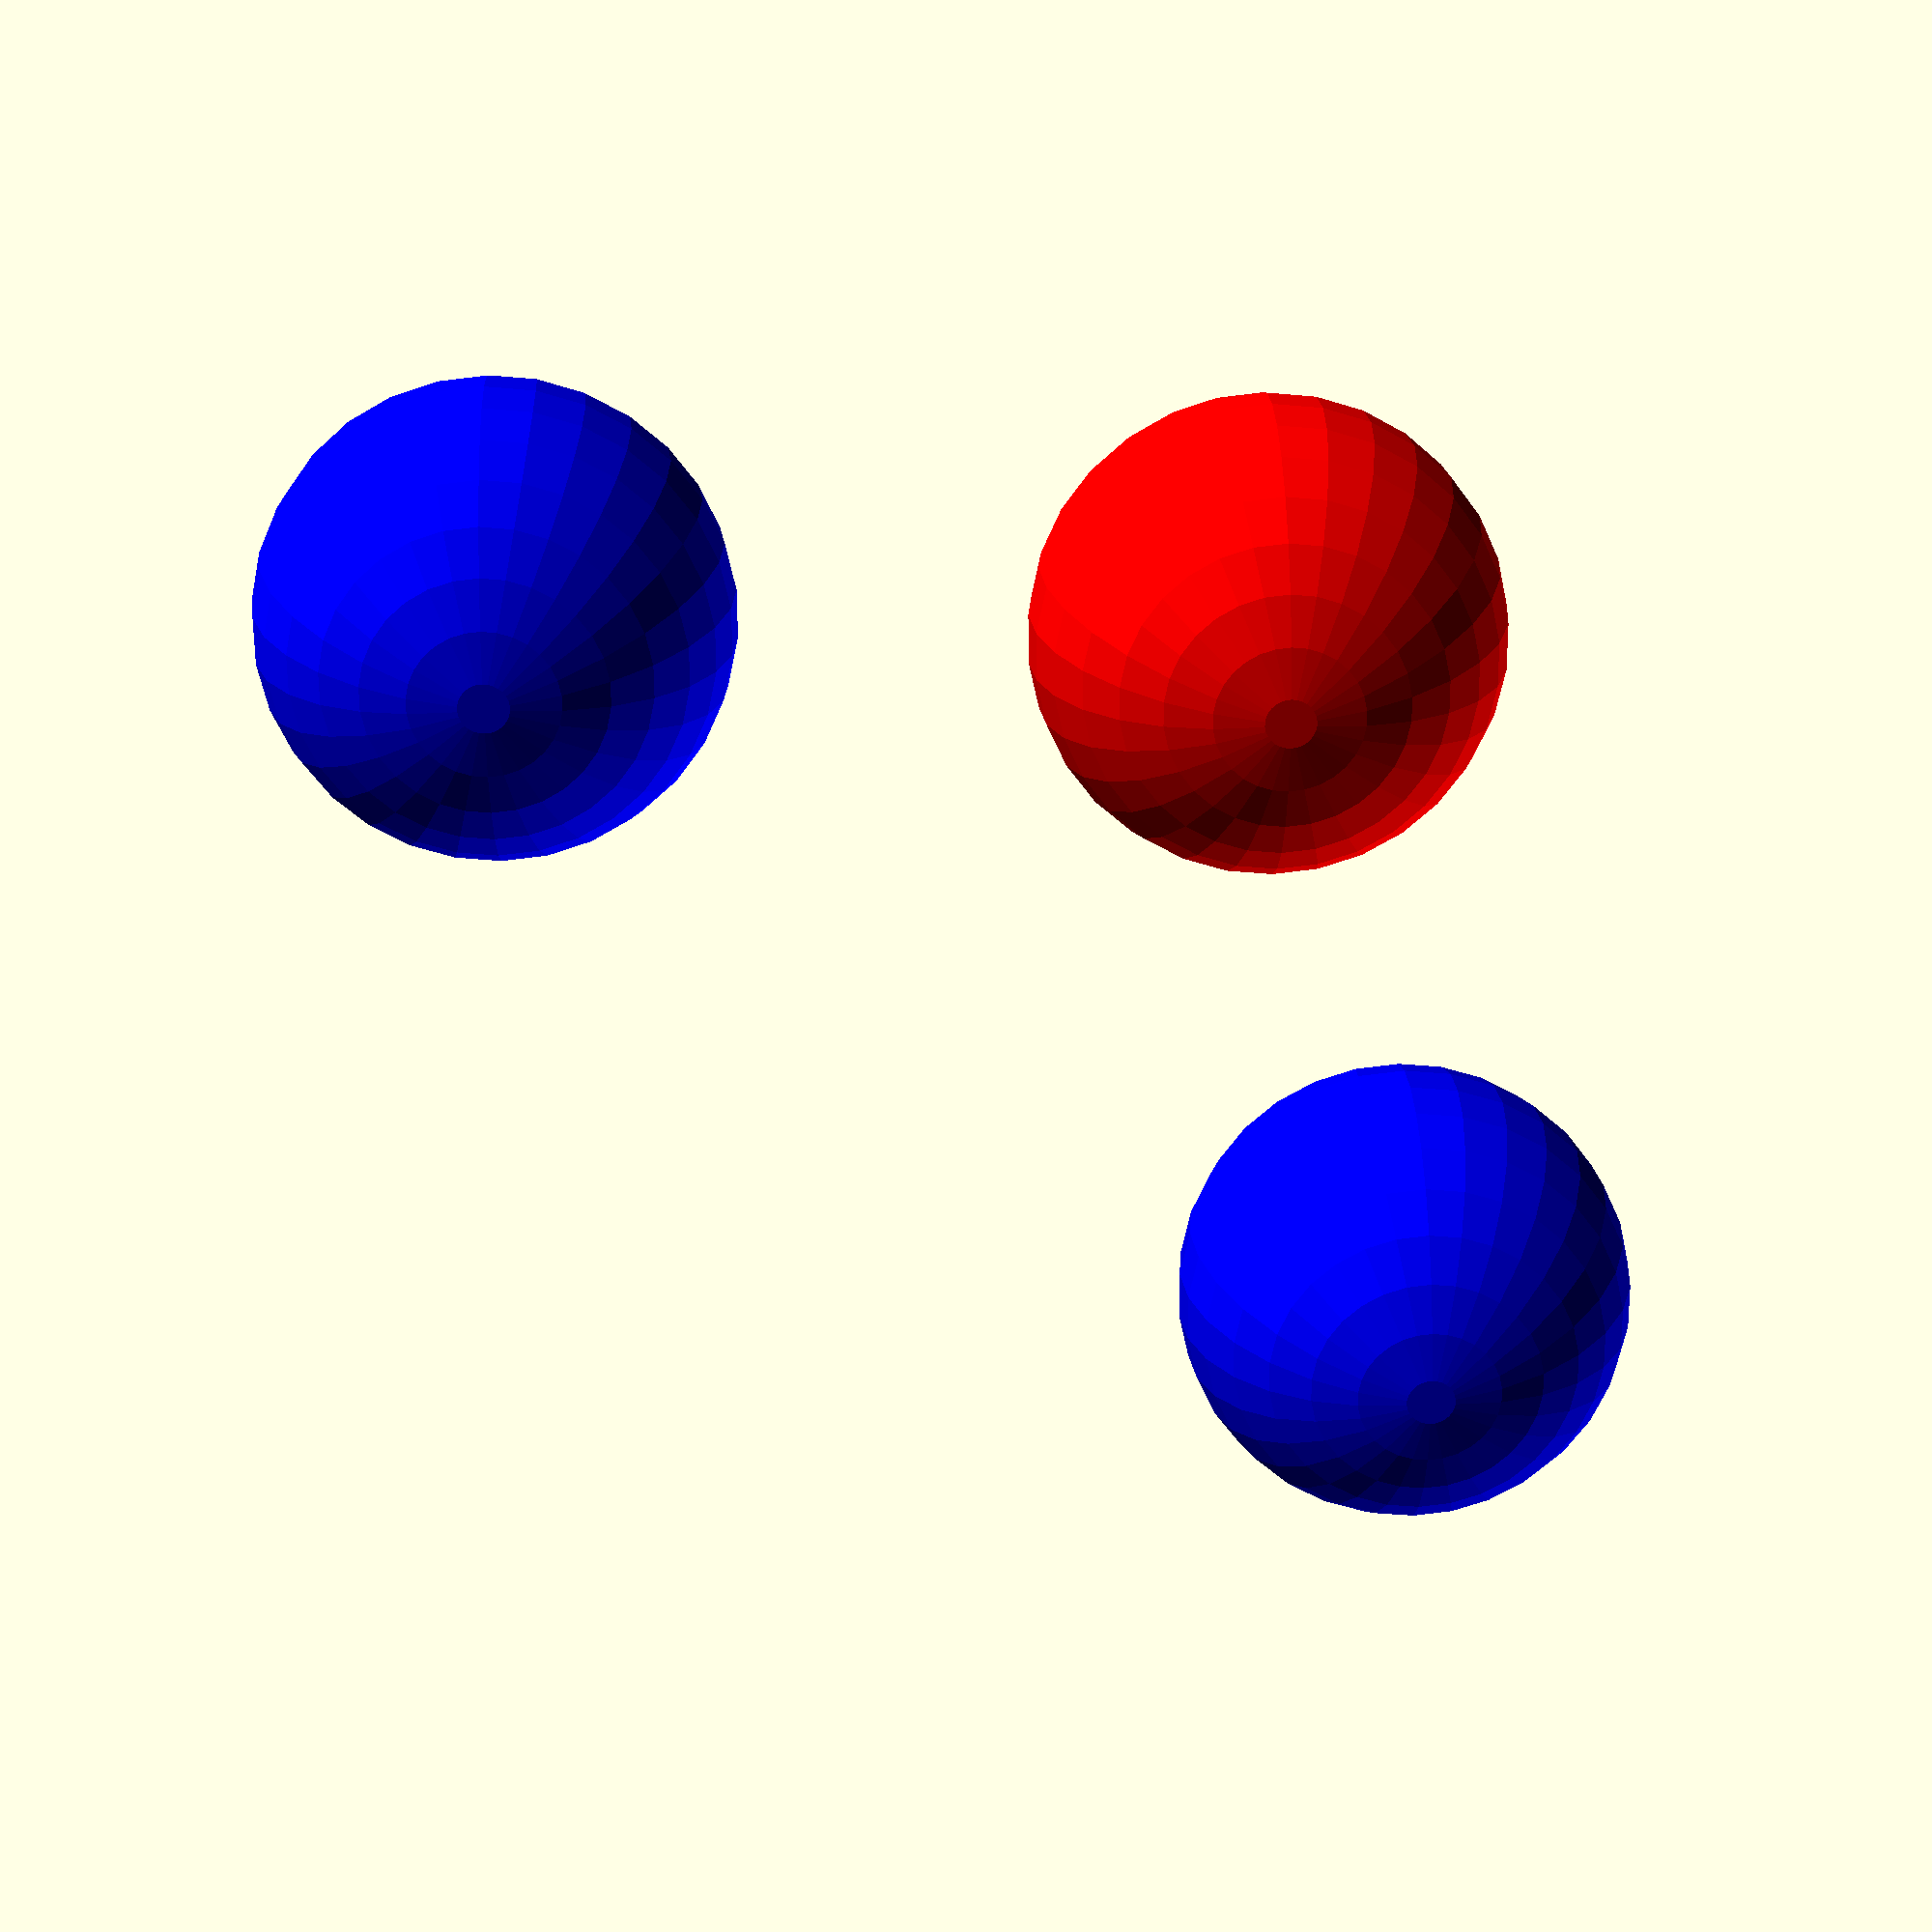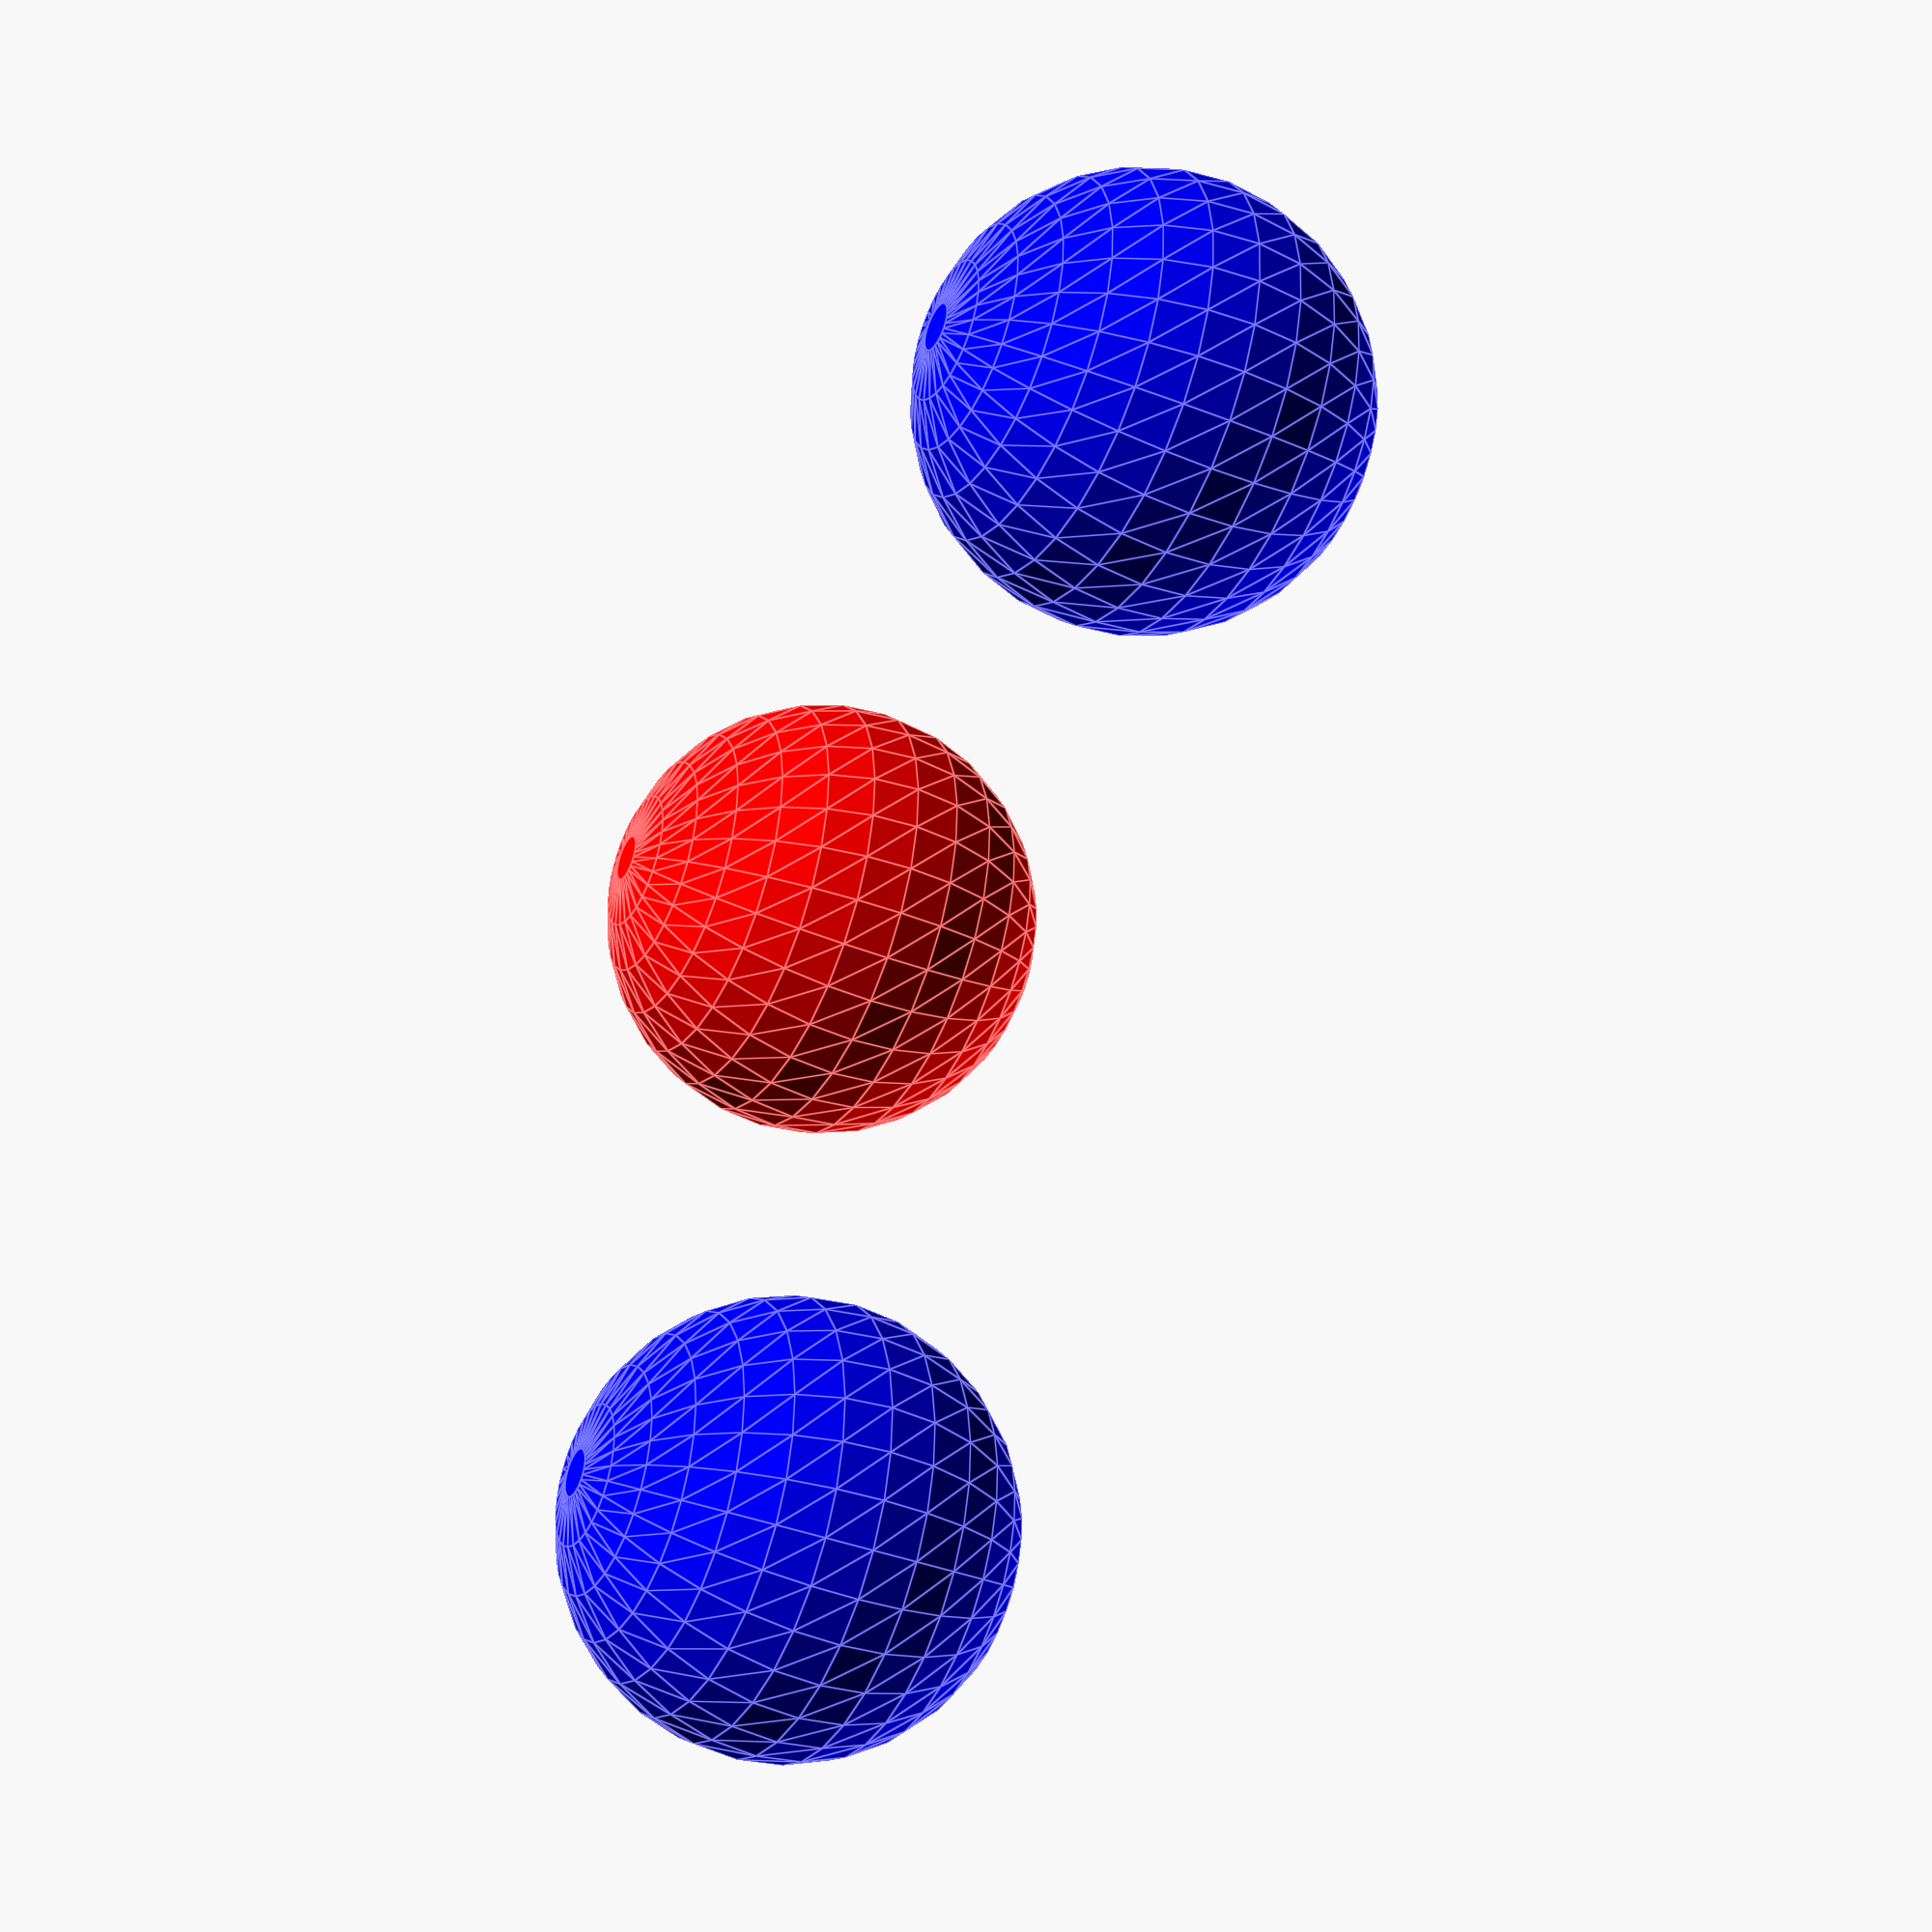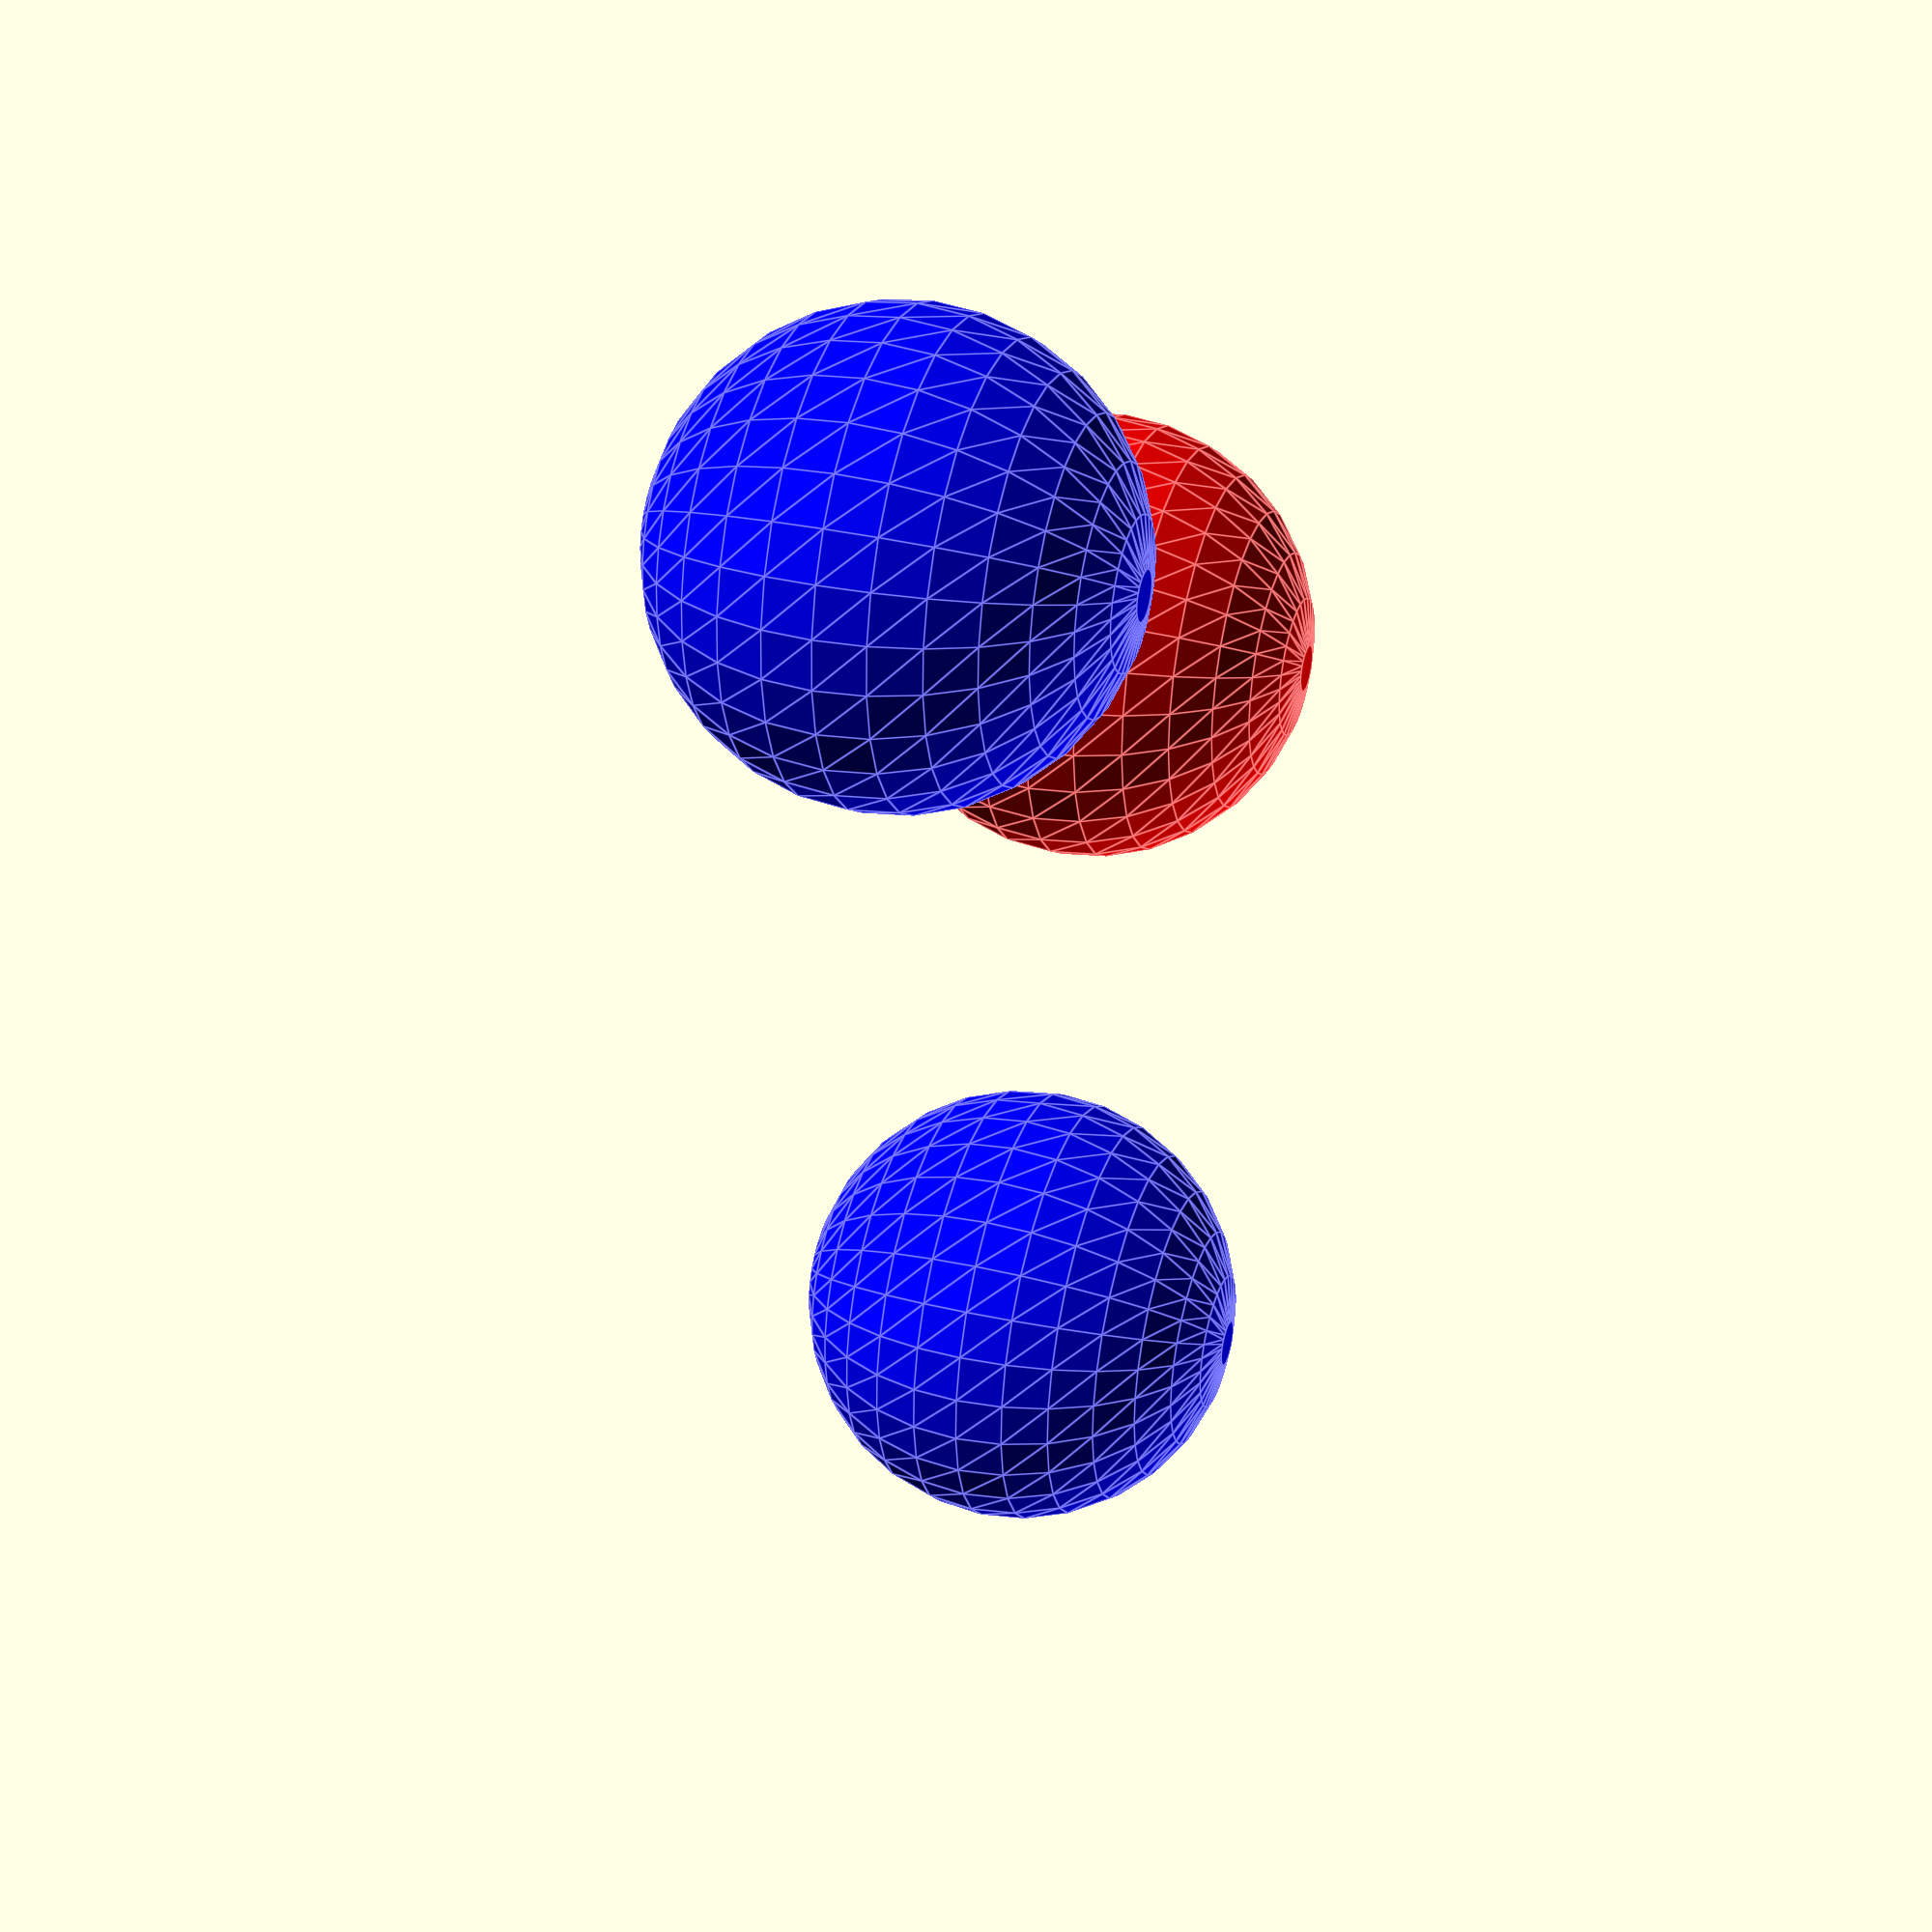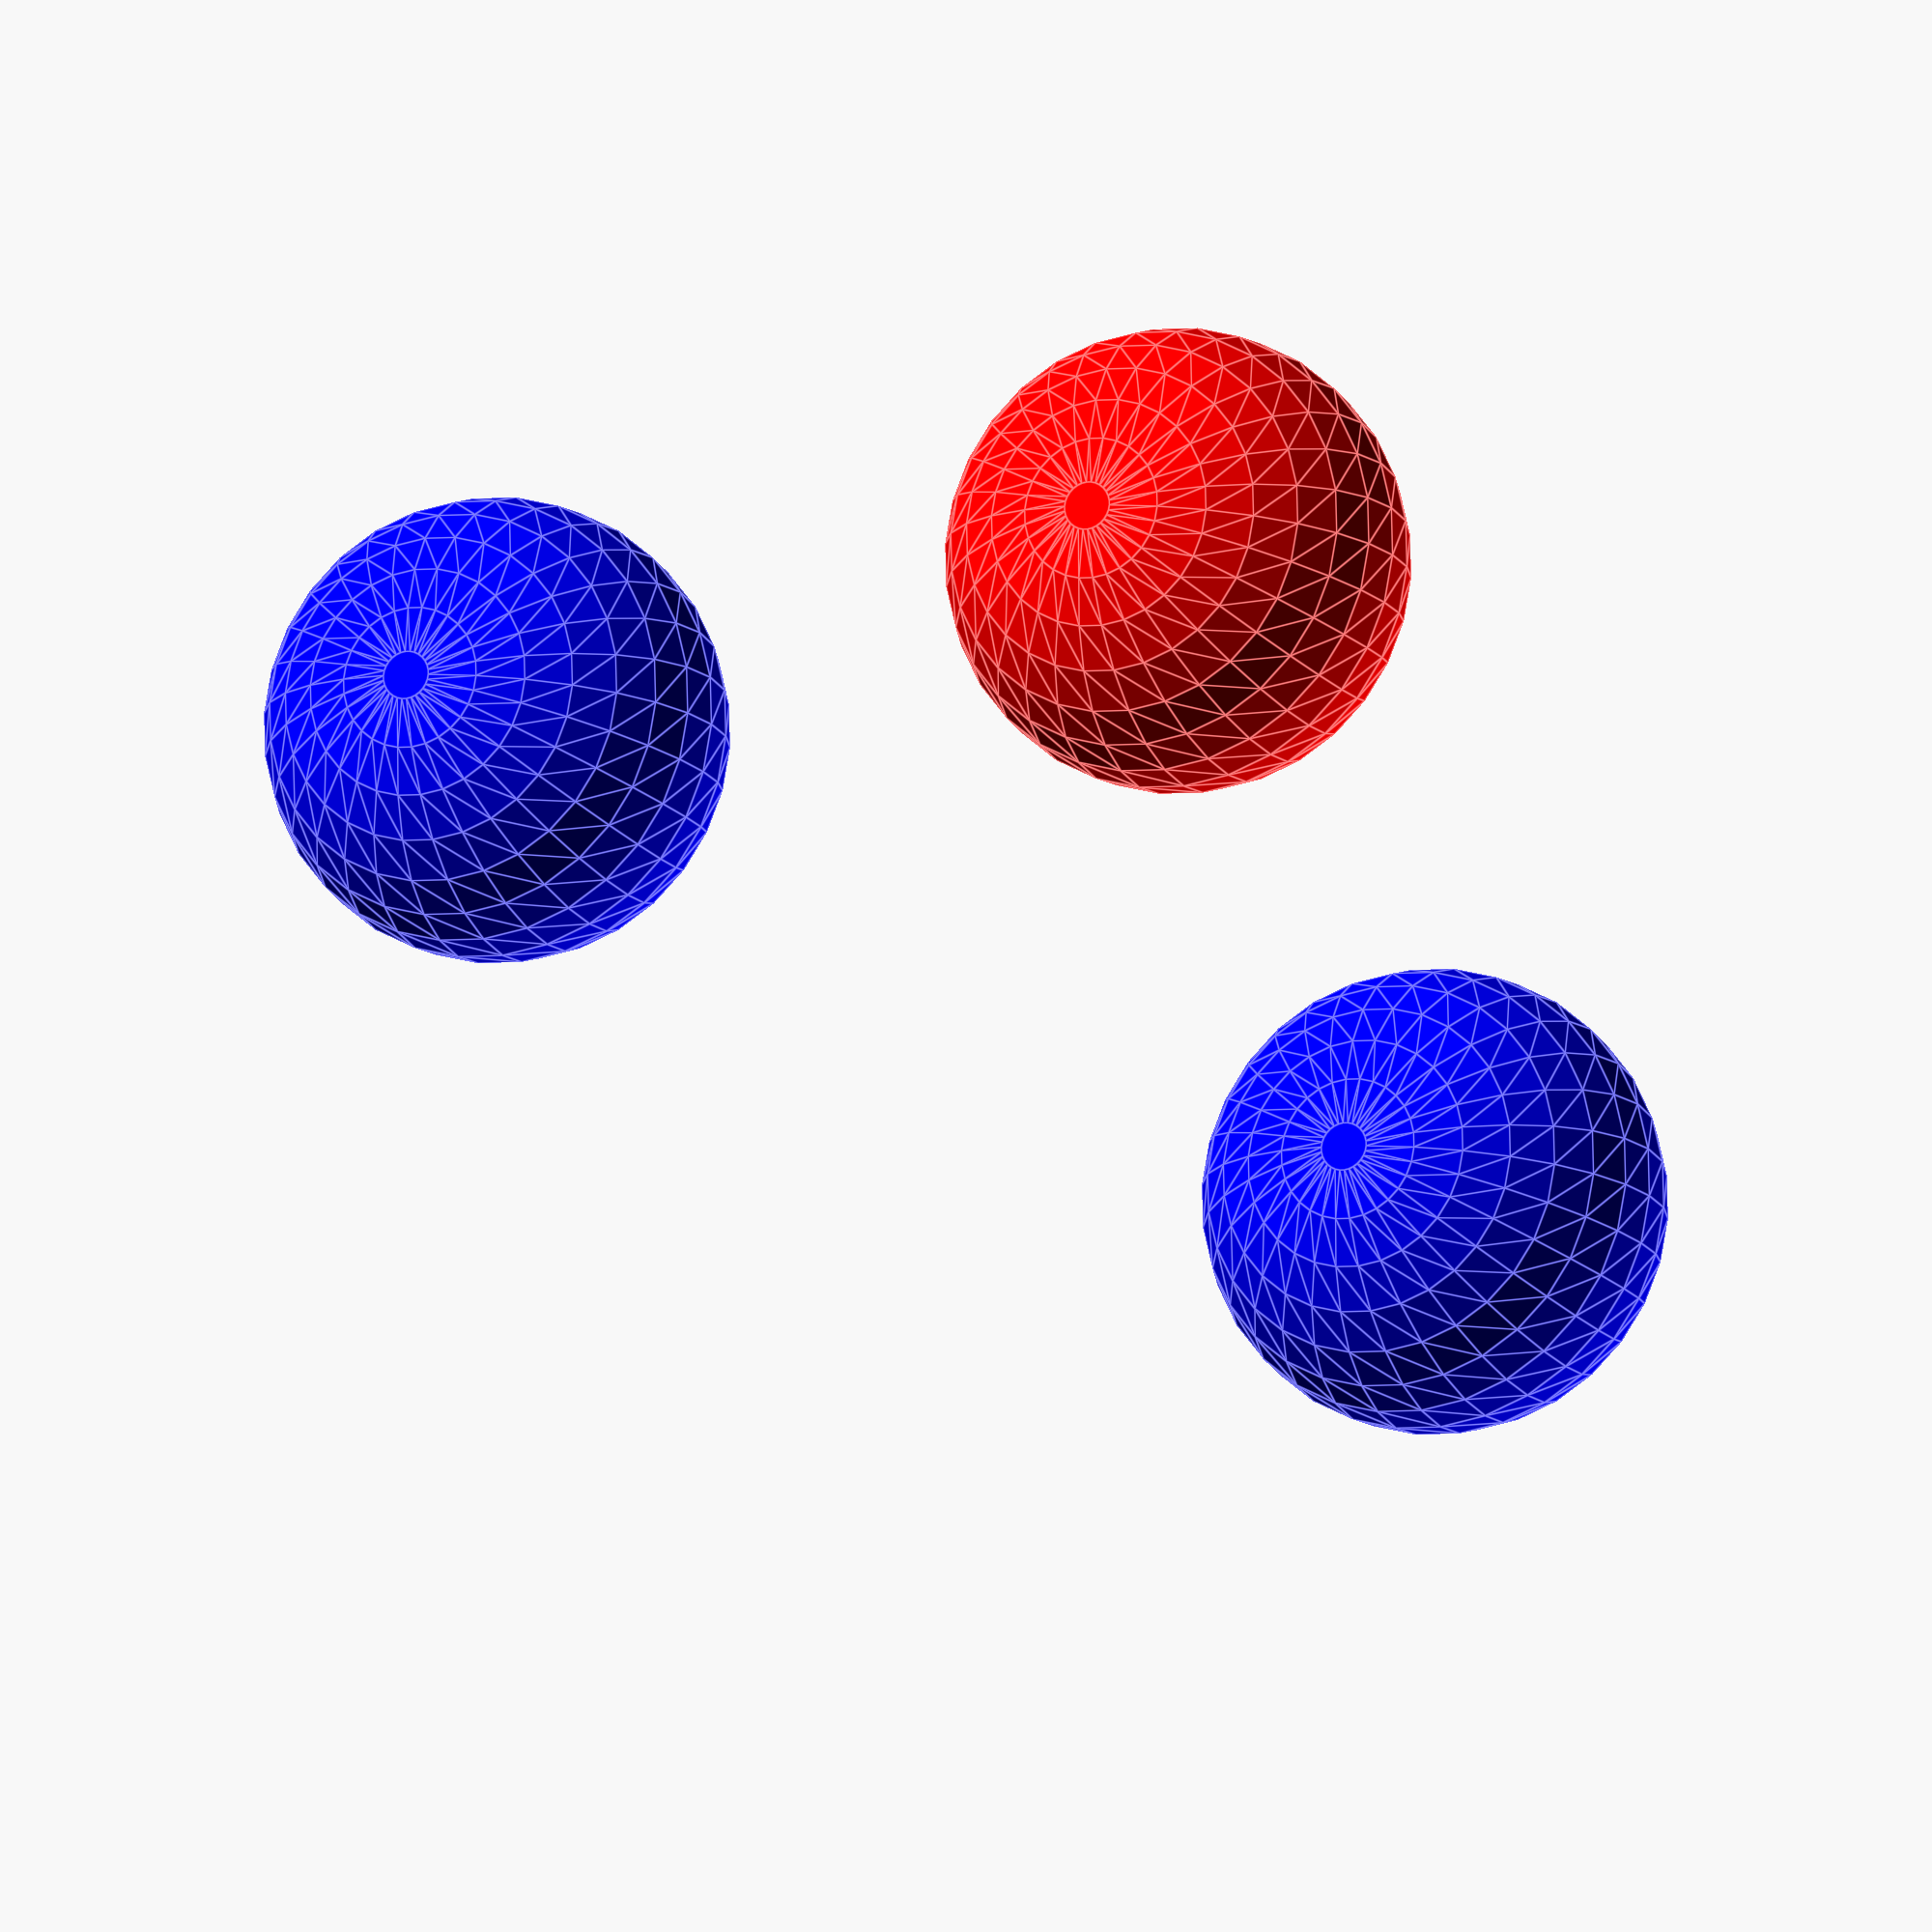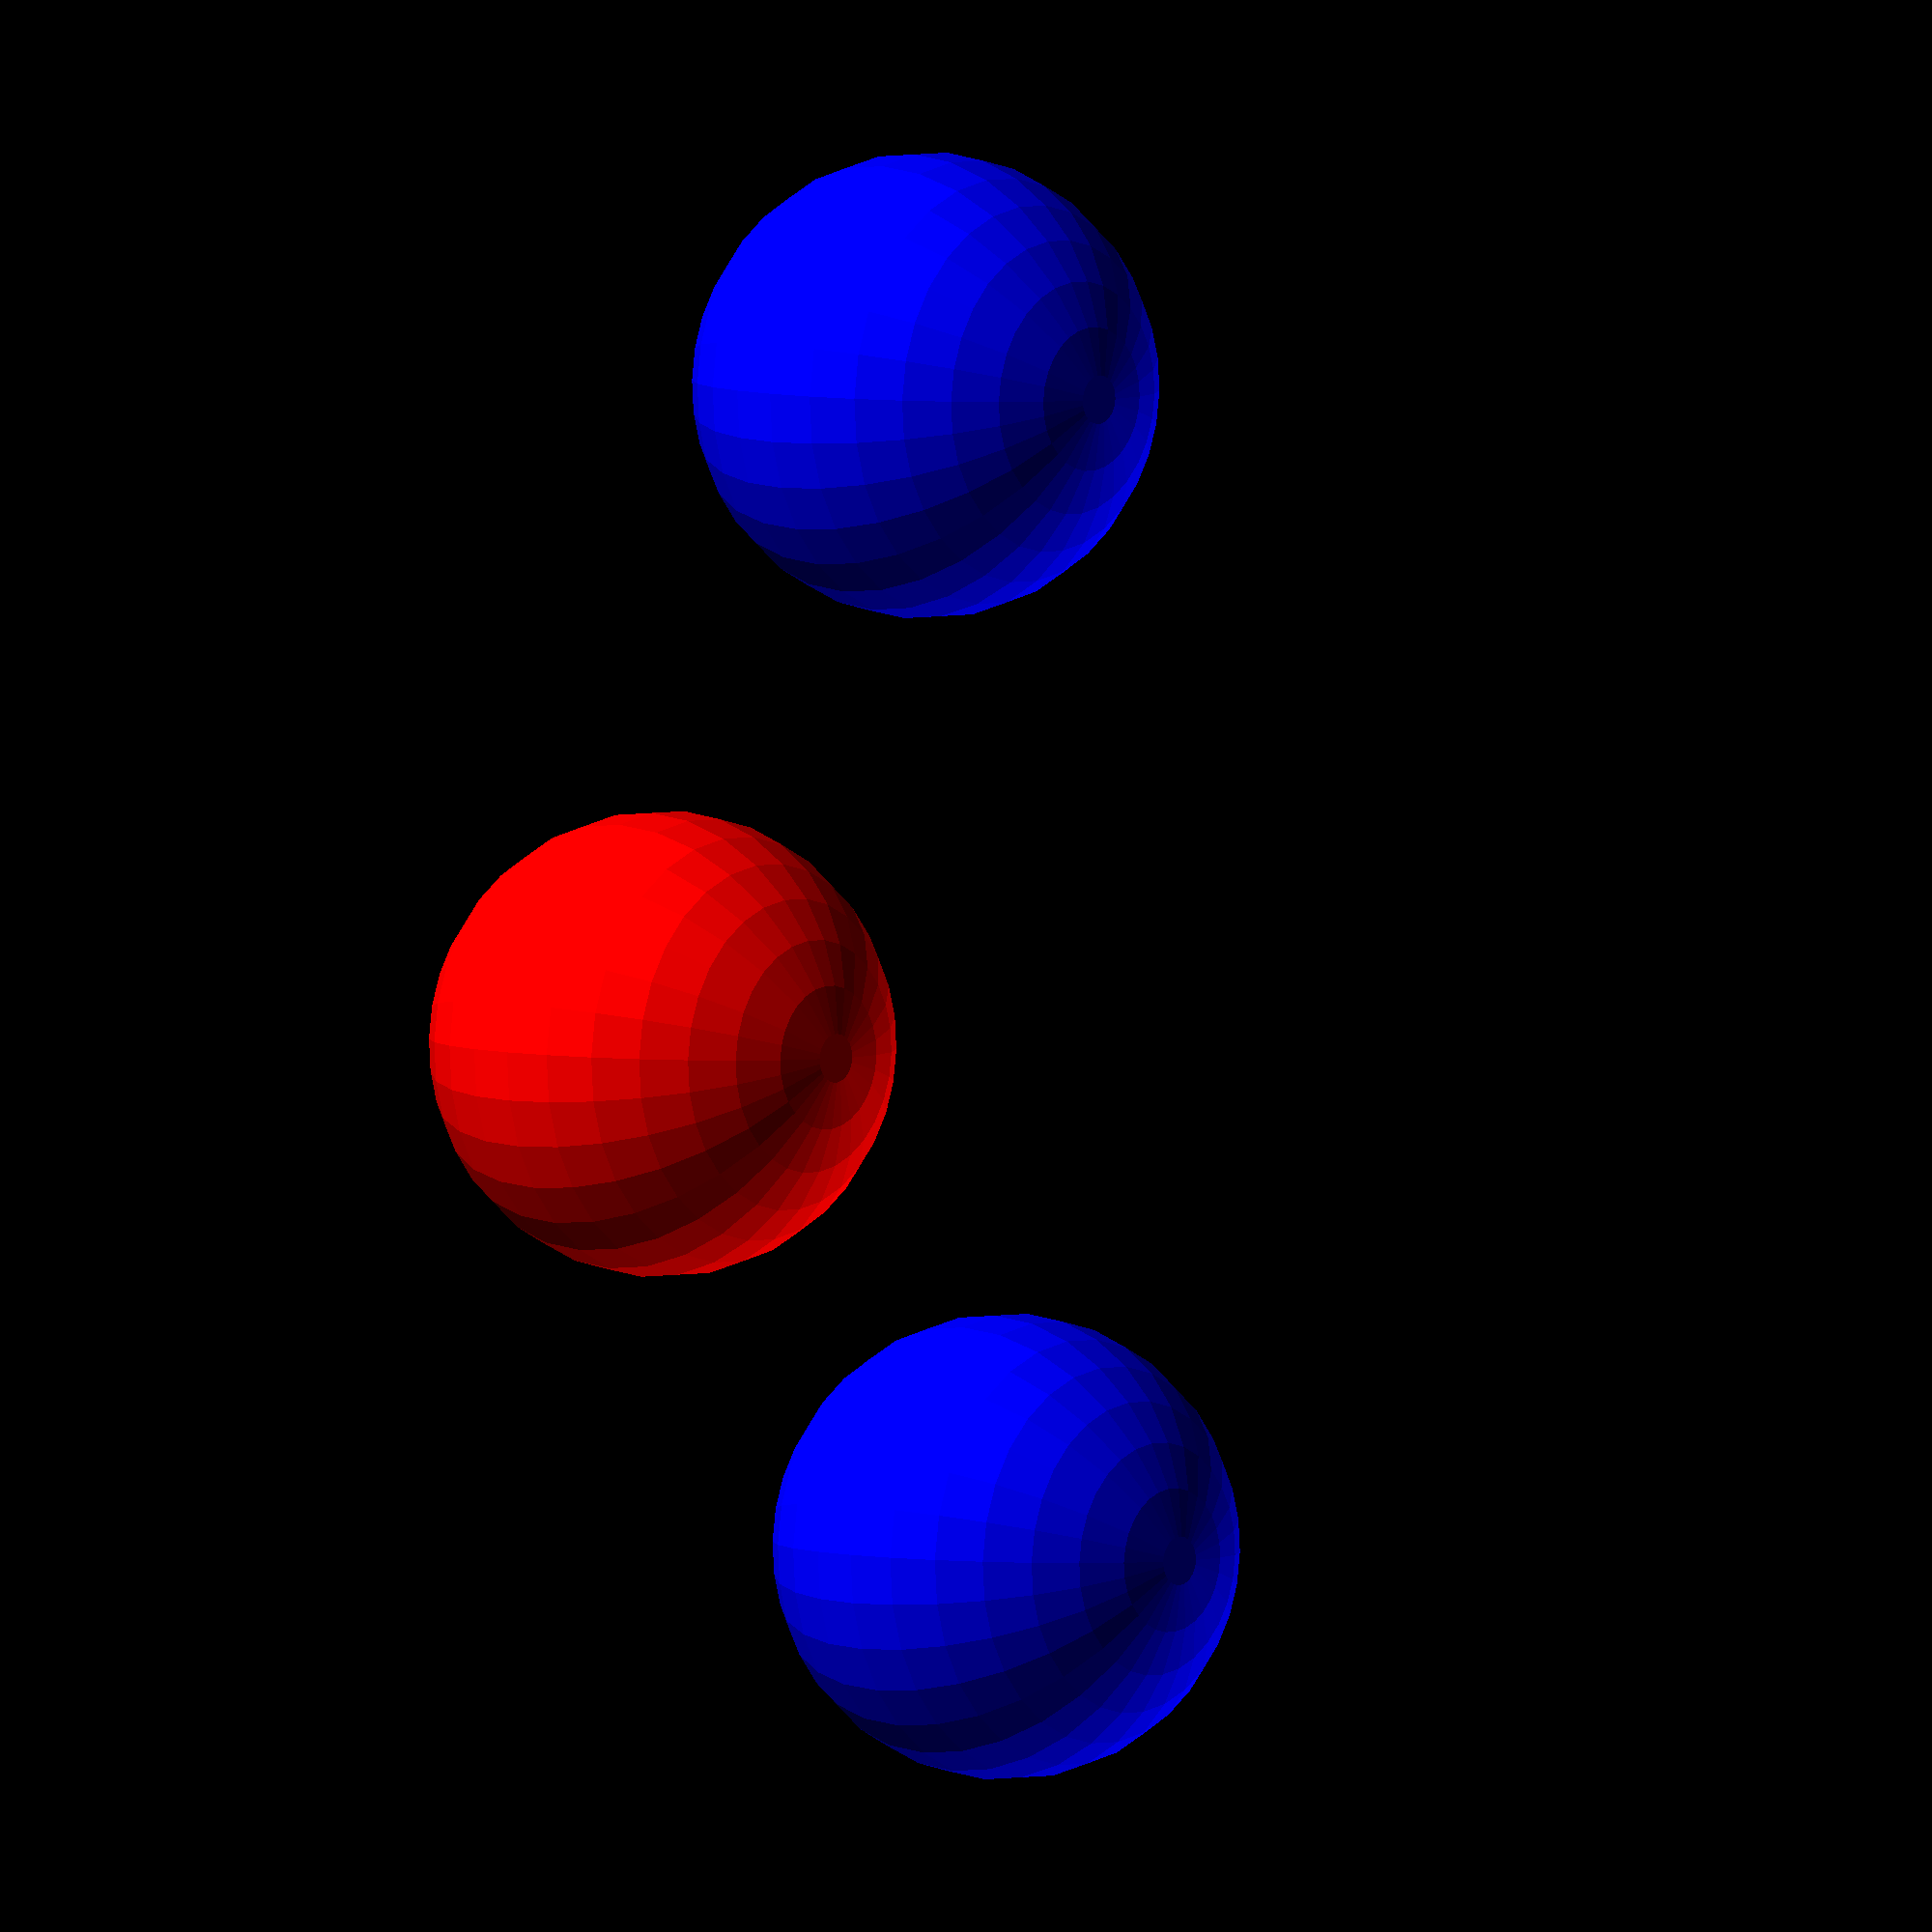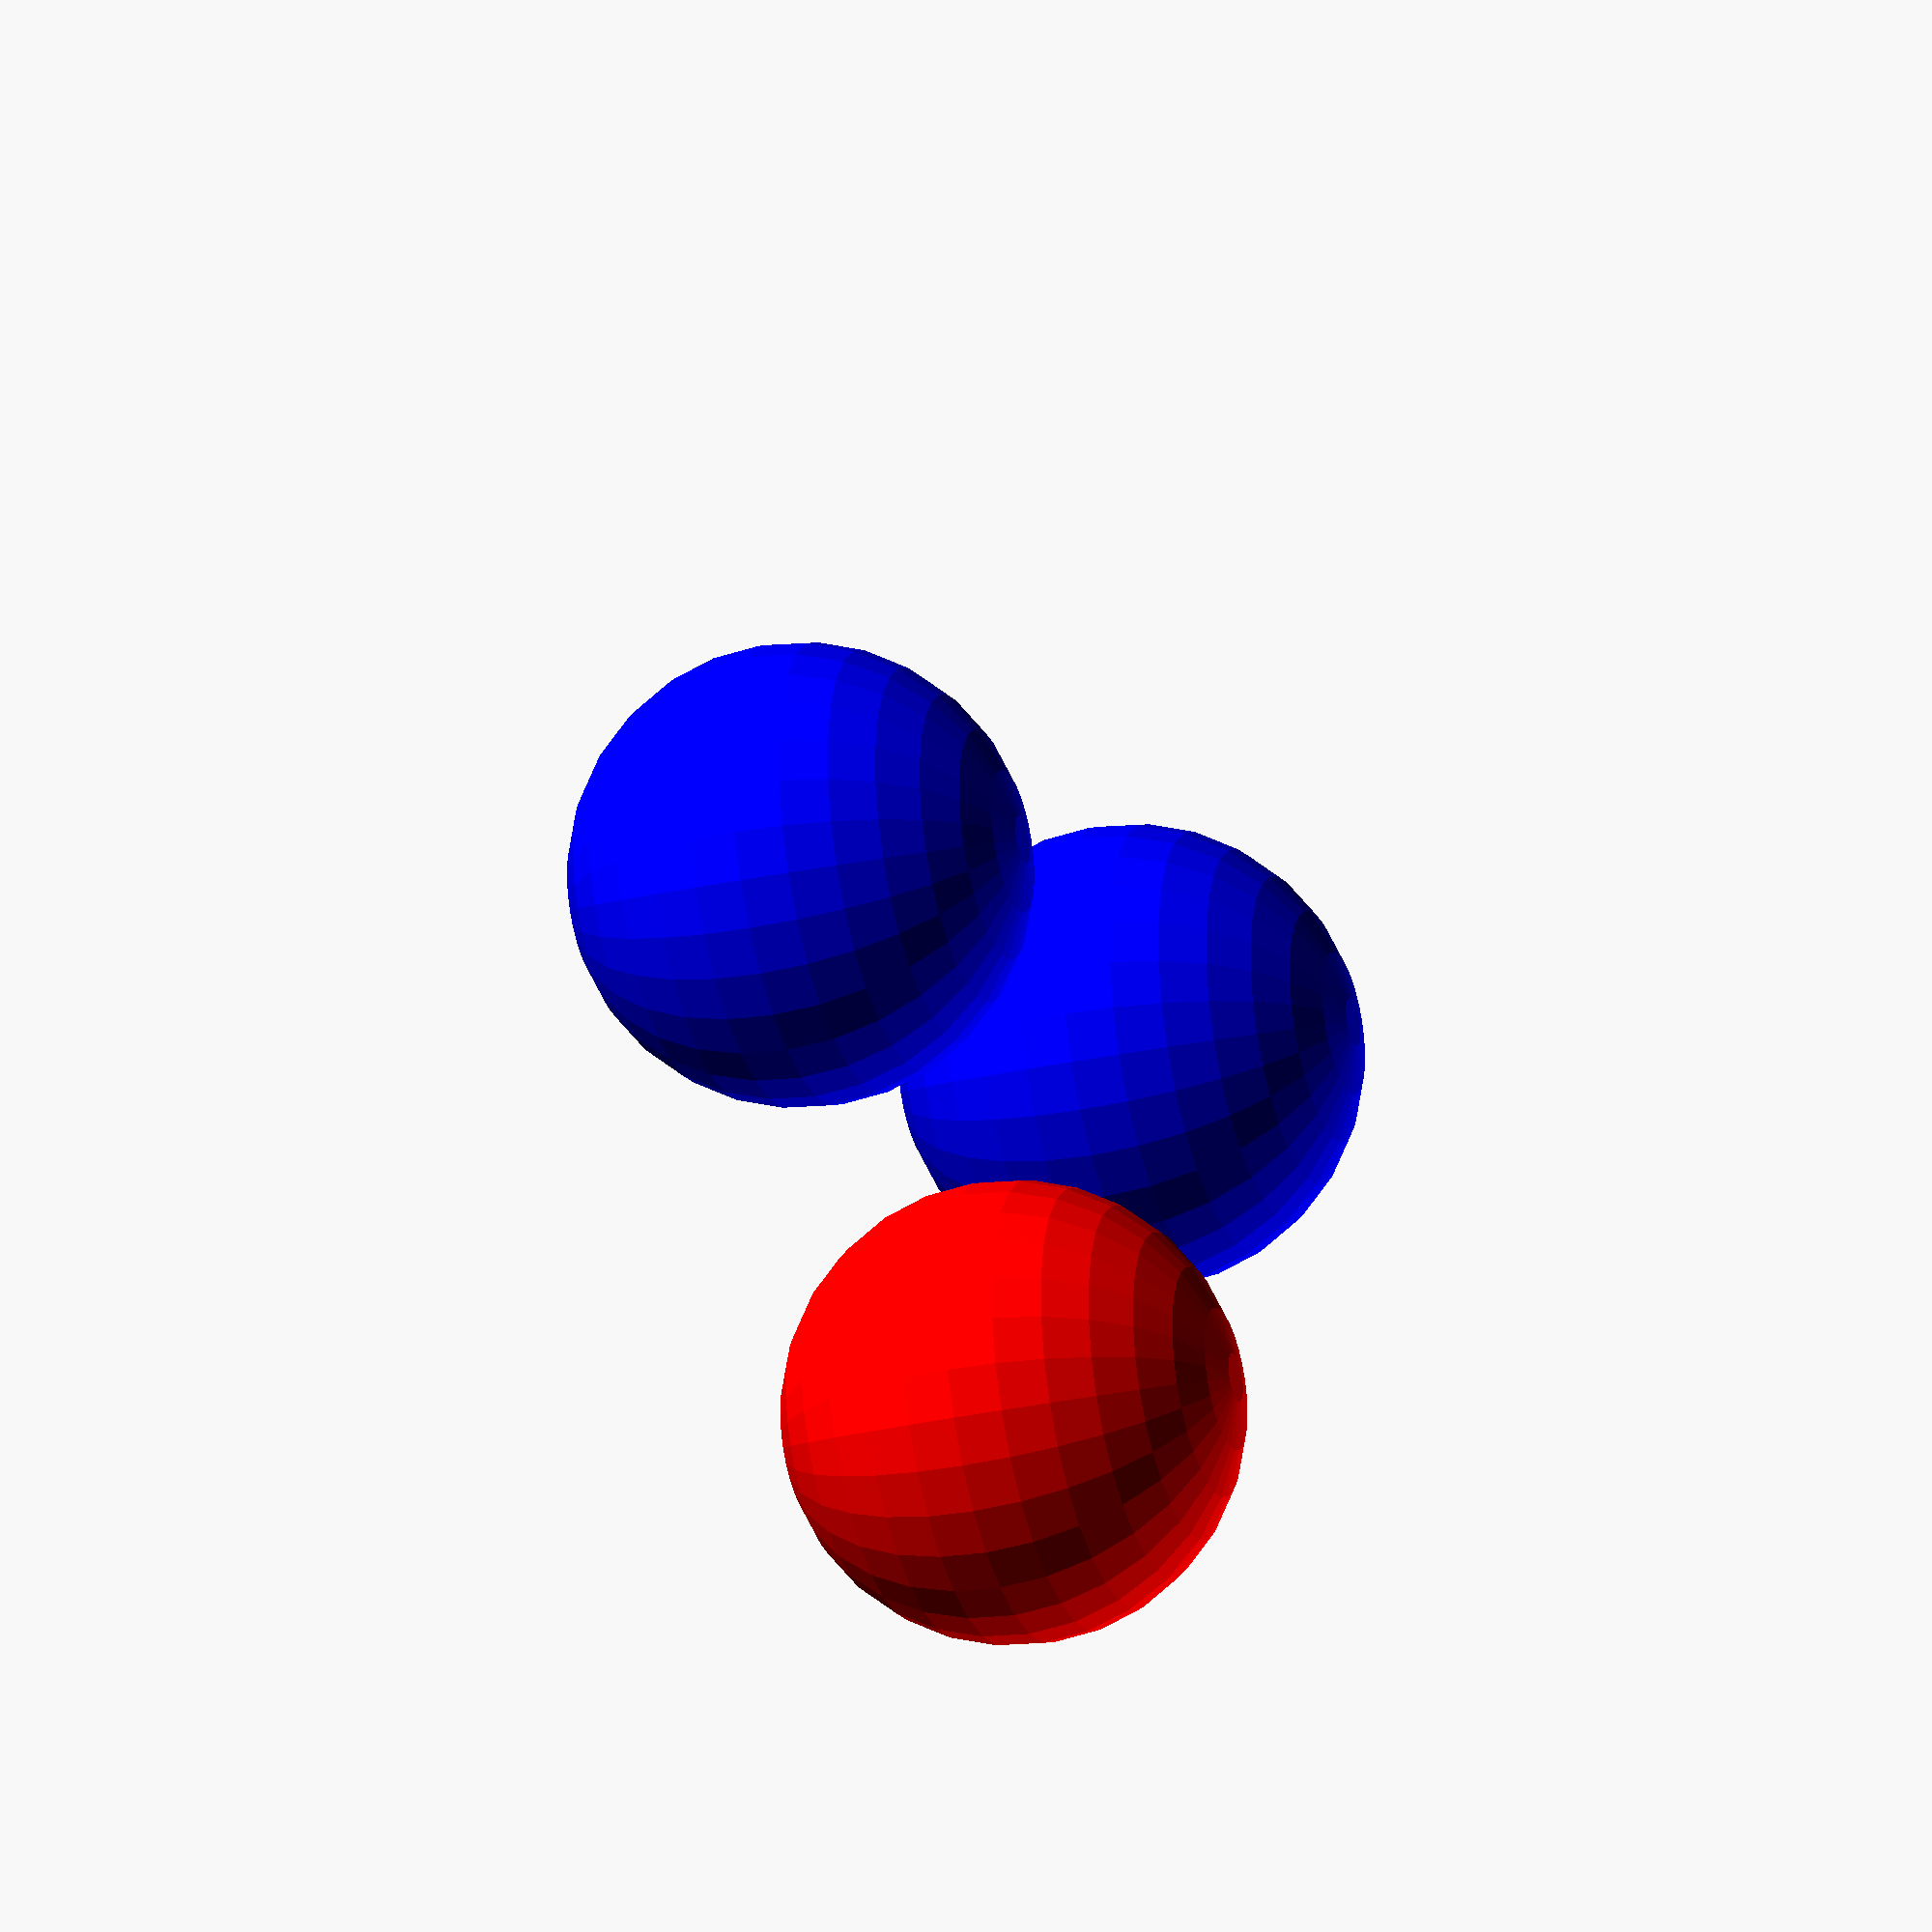
<openscad>
// union(){
// 	color("red") sphere(r=60);
// 	color("blue"){
// 		translate([95.84,0,0]) sphere(r=53);
// 		rotate([0,104.45,0]) translate([95.84,0,0]) sphere(r=53);
// 	}
// }

// union(){
// 	color("red") sphere(r=30);
// 	translate([0,0,95.84]) color("blue") sphere(r=30);
// 	color("yellow") cylinder(r=4,h=85.84);
// 	rotate([0,104.45,0]) {
// 		translate([0,0,95.84]) color("blue") sphere(r=30);
// 		color("yellow") cylinder(r=4,h=85.84);
// 	}
// }

o=[0,0,0]; //酸素原子の位置は原点
h1=[95.84,0,0]; //水素原子1の位置
h2=[95.84*cos(104.45),95.84*sin(104.45),0]; //水素原子2の位置
l1=[o,h1];
l2=[o,h2];

module atom(tr,r,c){
	translate(tr) color(c) sphere(r=r);
}

module link_cylinder(l, r, col) {
	s = l[0];
	e = l[1];
	vx = e[0]-s[0];
}

atom(o,30,"red"); //酸素配置
atom(h1,30,"blue"); //水素1配置
atom(h2,30,"blue"); //水素2配置


</openscad>
<views>
elev=334.9 azim=102.4 roll=177.8 proj=p view=solid
elev=37.8 azim=93.5 roll=62.9 proj=p view=edges
elev=327.7 azim=212.6 roll=288.1 proj=p view=edges
elev=15.0 azim=172.5 roll=23.1 proj=o view=edges
elev=174.7 azim=58.1 roll=48.2 proj=o view=wireframe
elev=30.6 azim=342.7 roll=107.4 proj=o view=wireframe
</views>
